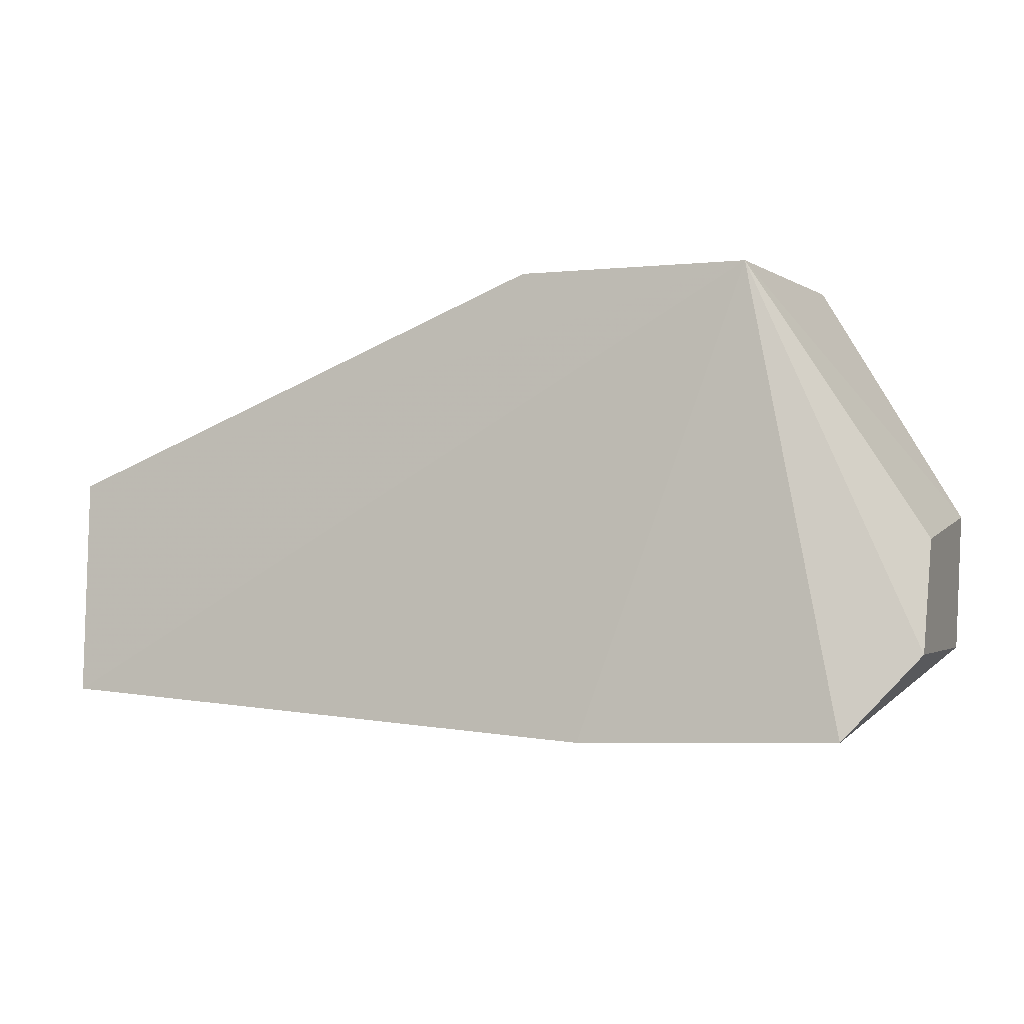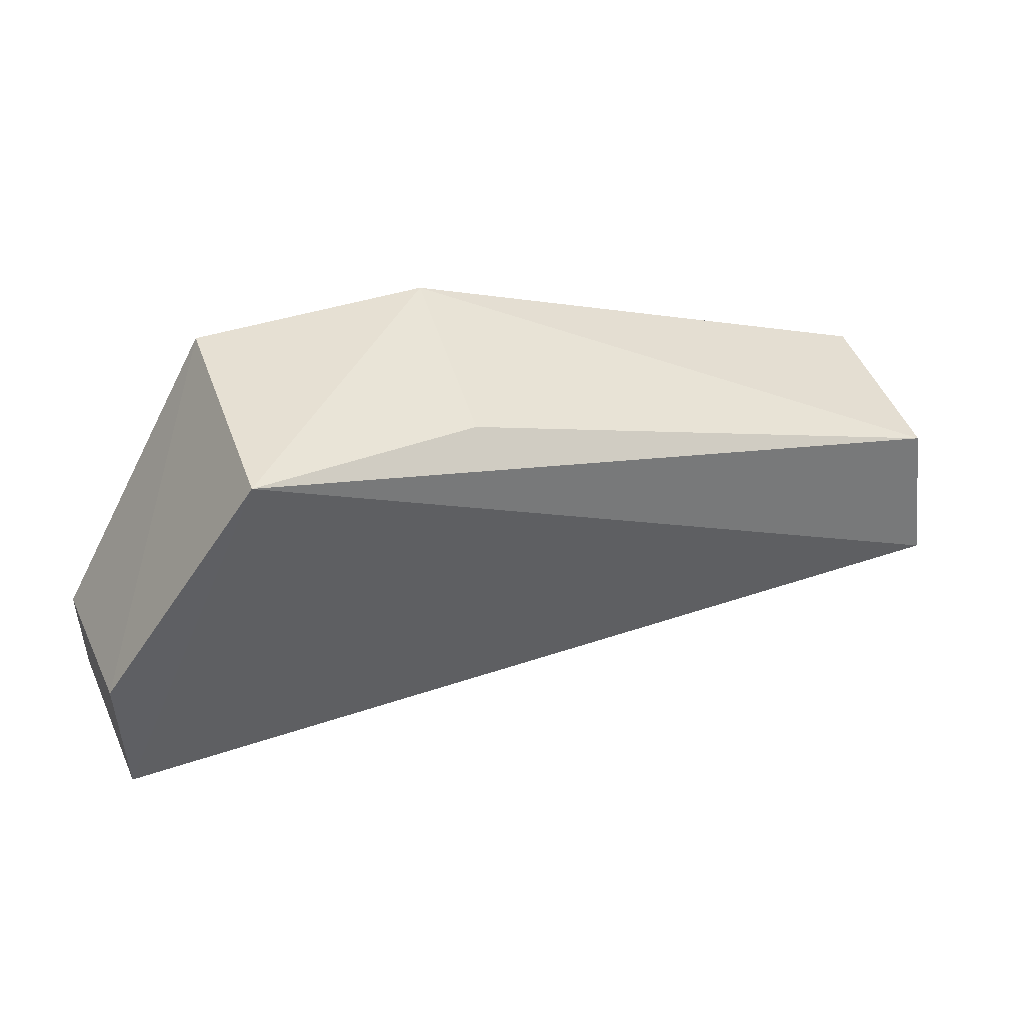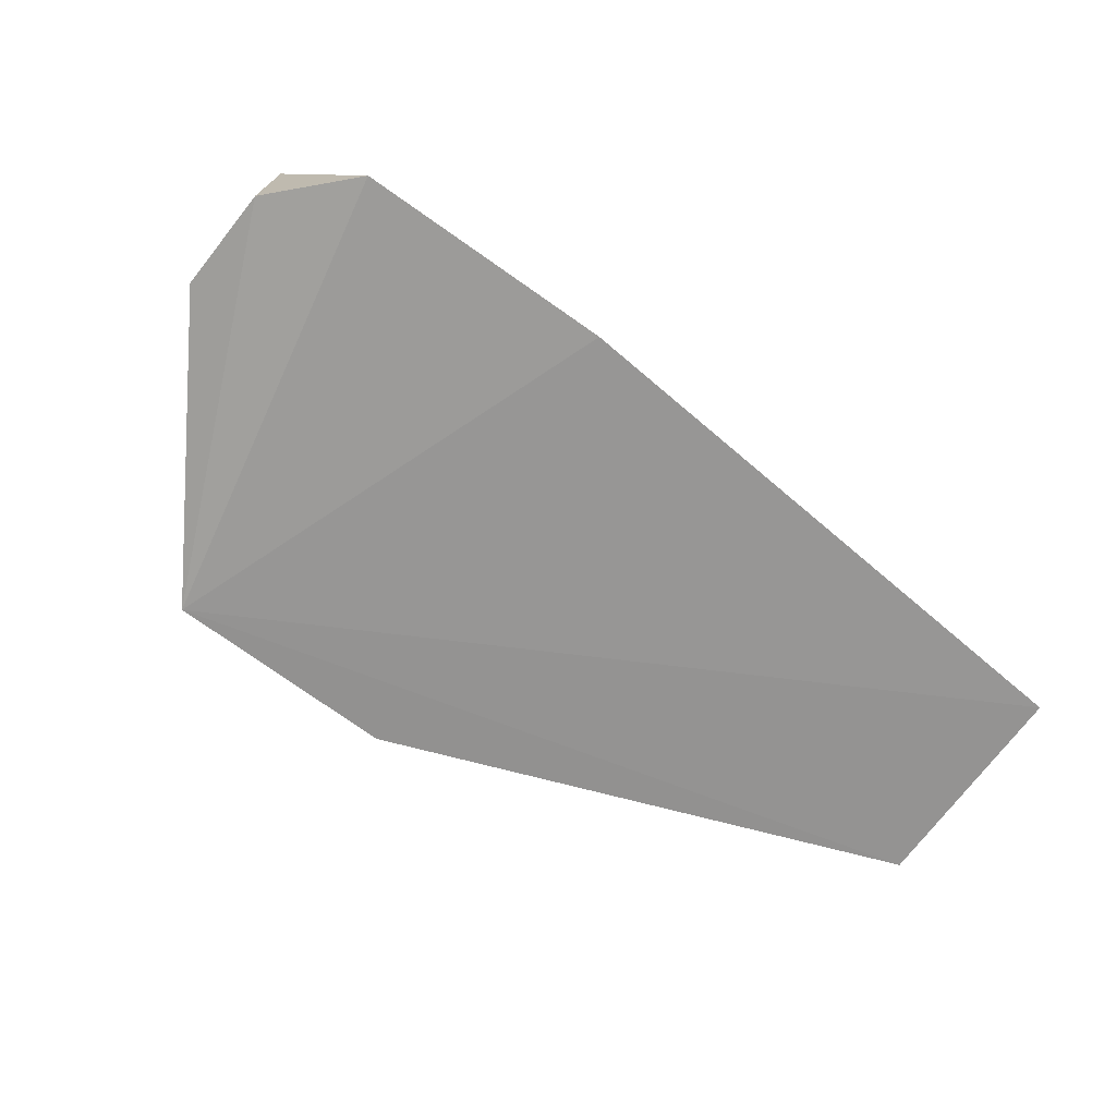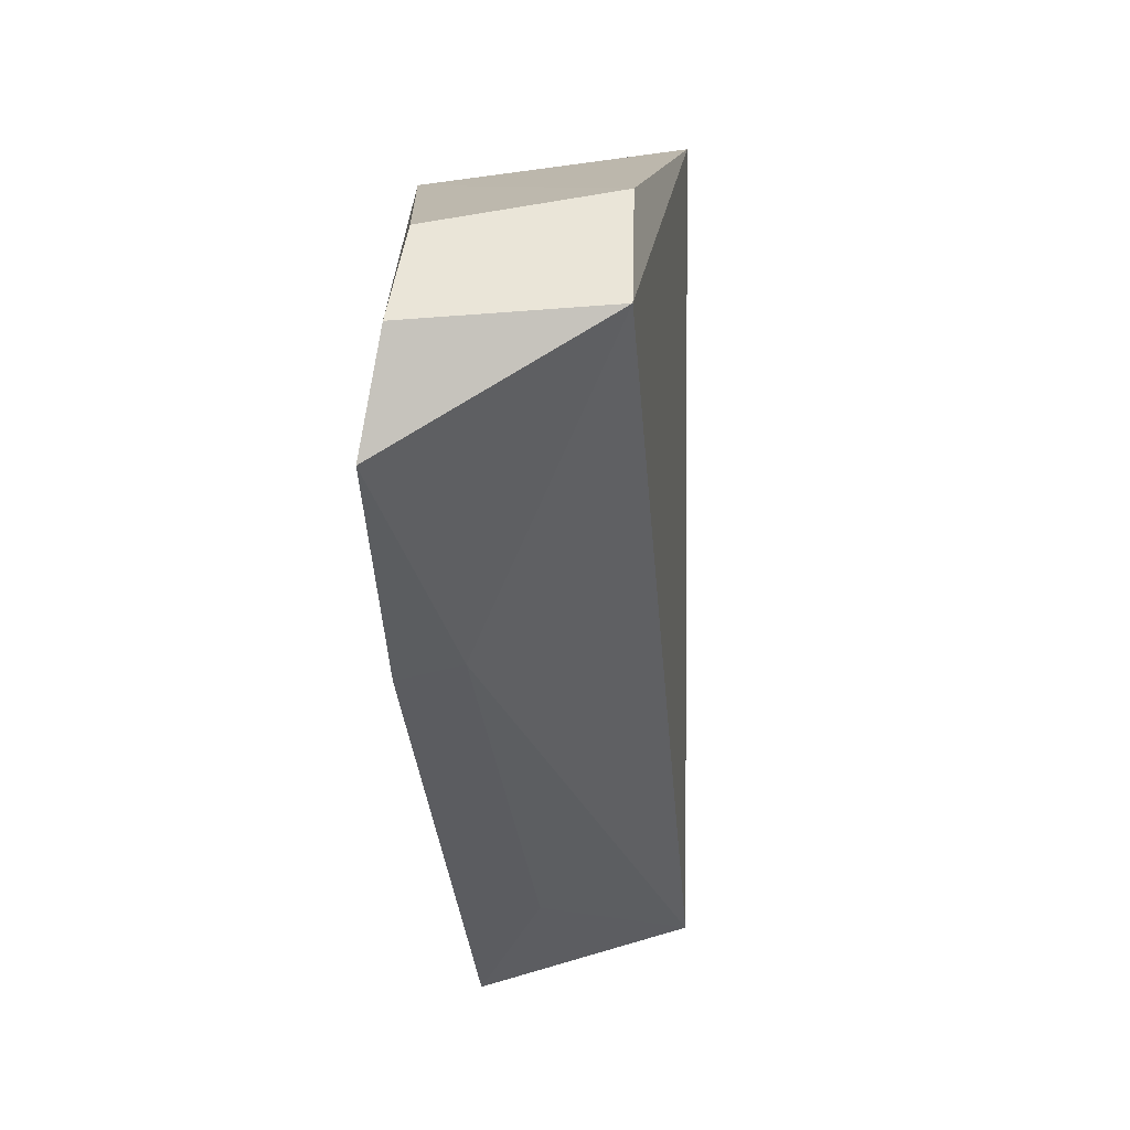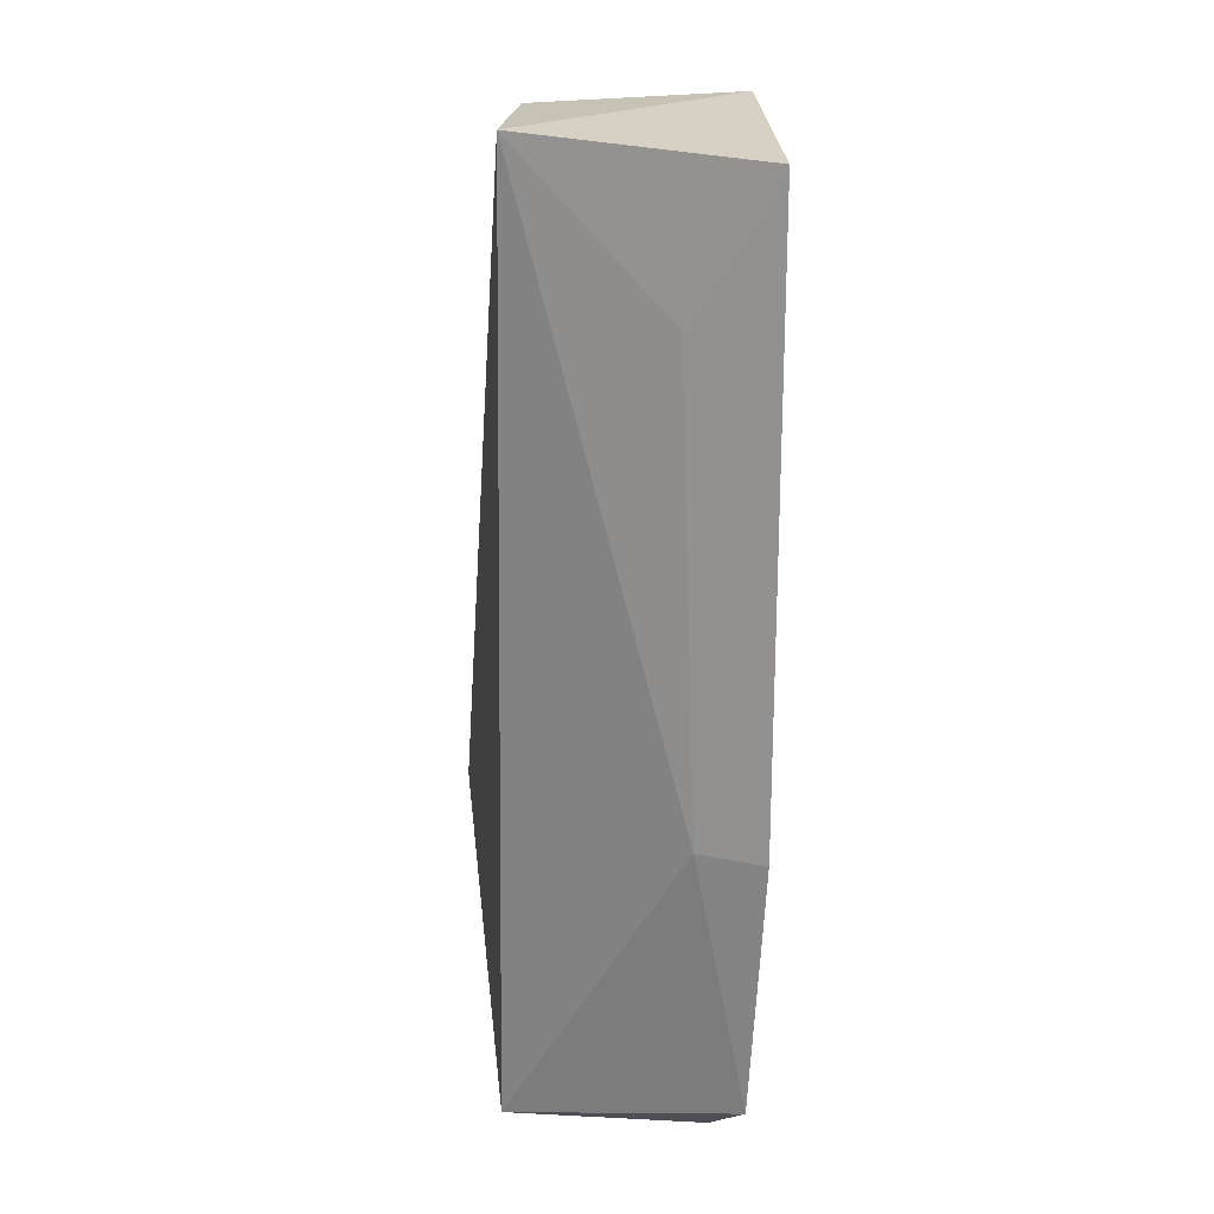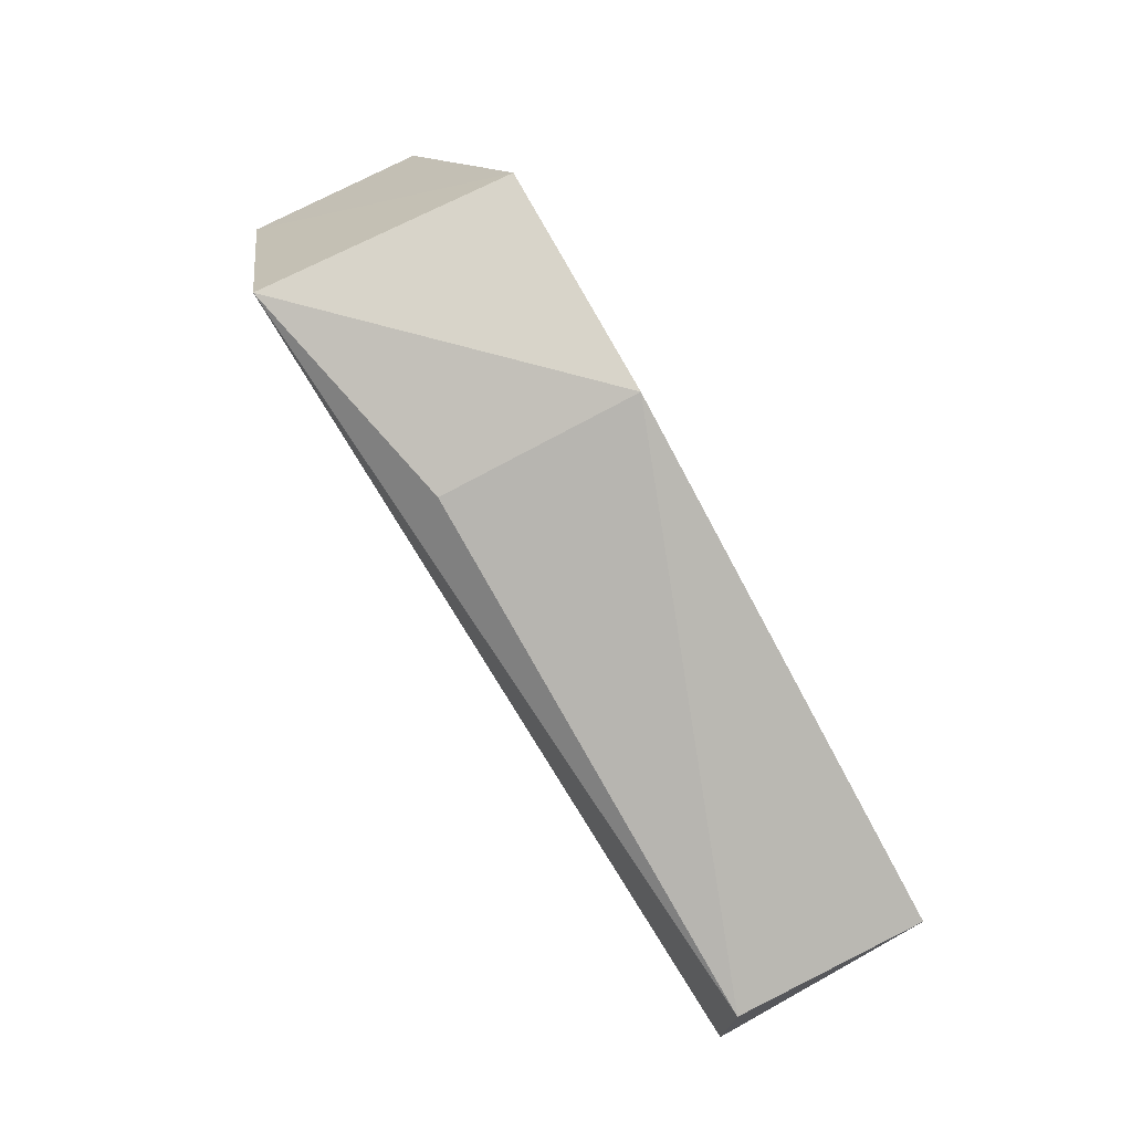
<metadata>
{"format":"obj","ext":"obj","renderer":"f3d","projection":"perspective","resolution":1024,"background":"white","views":[{"elev":-3.9,"azim":22.4,"up":"+Z"},{"elev":40.7,"azim":157.9,"up":"+Z"},{"elev":-71.0,"azim":144.0,"up":"+Y"},{"elev":-42.1,"azim":94.4,"up":"+Z"},{"elev":-64.8,"azim":-91.4,"up":"+Z"},{"elev":77.8,"azim":-120.5,"up":"+Z"}]}
</metadata>
<code>
v 0.01471 0.004647 0.0356
v 0.02338 -0.008162 0.01982
v 0.02294 0.001753 0.01409
v -0.02841 -0.01021 0.01153
v 0.0005742 -0.009333 0.03543
v 0.01892 -0.01059 0.009109
v -0.02868 0.002263 0.01527
v 0.02329 0.001994 0.02156
v 0.0138 -0.009761 0.03514
v 0.02308 -0.009095 0.01371
v -0.02792 0.001466 0.02376
v 0.0043 -0.007428 0.009762
v -0.02867 -0.009344 0.02413
v 0.004387 -0.01096 0.008858
v 0.001449 0.001792 0.03358
v -0.0208 -0.005993 0.01203
f 7 1 3
f 8 2 3
f 8 3 1
f 9 1 5
f 9 8 1
f 9 2 8
f 10 6 3
f 10 3 2
f 10 9 6
f 10 2 9
f 11 1 7
f 12 7 3
f 12 3 6
f 13 9 5
f 13 4 9
f 13 5 11
f 13 11 7
f 13 7 4
f 14 9 4
f 14 6 9
f 14 12 6
f 14 4 12
f 15 11 5
f 15 5 1
f 15 1 11
f 16 12 4
f 16 4 7
f 16 7 12

</code>
